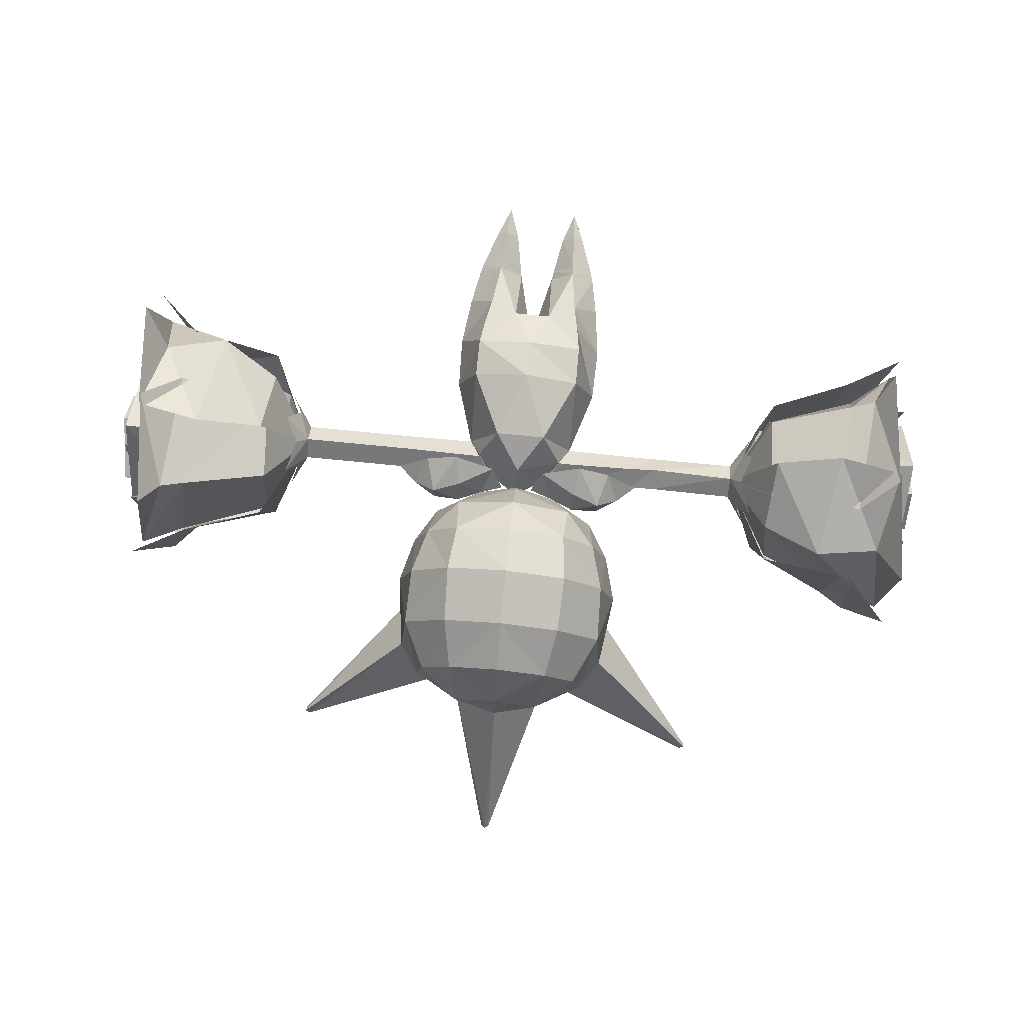
<metadata>
{"format":"obj","ext":"obj","renderer":"f3d","projection":"perspective","resolution":1024,"background":"white","views":[{"elev":79.4,"azim":-174.5,"up":"+Y"}]}
</metadata>
<code>
o roselia
v -0.2868 0 -1.546
v -0.2868 0.1079 -1.488
v -0.1759 0 -1.499
v -0.3097 0.1709 -1.365
v -0.1258 0.09324 -1.394
v -0.1258 -0.09324 -1.394
v -0.3097 -0.1709 -1.365
v -0.2868 -0.1079 -1.488
v -0.4126 0.07633 -1.527
v -0.453 0.1074 -1.373
v -0.5112 0 -1.478
v -0.4126 -0.07633 -1.527
v -0.453 -0.1074 -1.373
v -0.5964 9.3e-05 -1.402
v -0.07298 0 -1.464
v 0.07298 0 -1.464
v 0.1759 0 -1.499
v 0.2868 0.1079 -1.488
v 0.2868 0 -1.546
v 0.1258 0.09324 -1.394
v 0.3097 0.1709 -1.365
v 0.2868 -0.1079 -1.488
v 0.3097 -0.1709 -1.365
v 0.1258 -0.09324 -1.394
v 0.4126 0.07633 -1.527
v 0.453 0.1074 -1.373
v 0.5112 0 -1.478
v 0.4126 -0.07633 -1.527
v 0.5964 -9.3e-05 -1.402
v 0.453 -0.1074 -1.373
v -0.502 -0.1742 -2.079
v -0.5376 0.001763 -1.982
v -0.4939 0.001763 -2.304
v -0.4065 0.001763 -2.435
v -0.3246 -0.1911 -2.435
v -0.2022 -0.2131 -2.515
v -0.000666 -0.408 -2.405
v -0.364 -0.3559 -1.776
v 0 -0.504 -1.776
v -0.2042 -0.3377 -1.616
v -0.3801 -0.3949 -1.982
v 0 -0.5592 -1.982
v -0.3756 -0.3831 -2.227
v 0 -0.5165 -2.227
v 0 0.01674 -2.604
v -0.1927 0.08174 -2.562
v 0.4939 0.001763 -2.304
v 0.5376 0.001763 -1.982
v 0.502 -0.1742 -2.079
v 0.3246 -0.1911 -2.435
v 0.4065 0.001763 -2.435
v 0.3801 -0.3949 -1.982
v 0.364 -0.3559 -1.776
v 0.3756 -0.3831 -2.227
v 0.1927 0.08174 -2.562
v 0.2022 -0.2131 -2.515
v 0.2042 -0.3377 -1.616
v 0 0.429 -1.616
v 0 0.5524 -1.776
v -0.2562 0.4922 -1.776
v 0 0.1771 -1.503
v 0.268 0.3016 -1.616
v -0.4041 0.3044 -1.776
v -0.268 0.3016 -1.616
v 0.4041 0.3044 -1.776
v 0.2562 0.4922 -1.776
v 0 0.001763 -1.5
v -0.1886 0.001763 -1.503
v 0 -0.2015 -1.503
v 0 0.001763 -1.458
v 0.1886 0.001763 -1.503
v 0.3848 0.001763 -1.616
v 0 0.22 -2.562
v -0.2299 0.3917 -2.435
v 0 0.4621 -2.435
v -0.2691 0.5036 -2.227
v 0 0.5738 -2.227
v -0.2779 0.543 -1.982
v 0 0.6196 -1.982
v -0.4826 0.001763 -1.776
v -0.4611 0.3299 -1.982
v -0.4682 0.2907 -2.227
v -0.3666 0.2383 -2.435
v 0.2299 0.3917 -2.435
v 0.4682 0.2907 -2.227
v 0.4611 0.3299 -1.982
v 0.2691 0.5037 -2.227
v 0.2779 0.543 -1.982
v 0.4826 0.001763 -1.776
v 0.3666 0.2383 -2.435
v -0.3848 0.001763 -1.616
v 0.01732 -0.4919 -3.141
v -0.01732 -0.4919 -3.141
v 0 -0.4616 -3.154
v -0.9616 -0.5005 -2.649
v -0.9814 -0.5005 -2.622
v -0.9822 -0.4702 -2.643
v 0.9822 -0.4702 -2.643
v 0.9814 -0.5005 -2.622
v 0.9616 -0.5005 -2.649
v -1.709 0.4382 -0.9553
v -1.602 0.4094 -0.984
v -1.666 0.4542 -1.496
v -1.619 -0.2463 -1.238
v -1.619 -0.08836 -1.066
v -1.608 0.1346 -1.129
v -1.608 -0.1892 -1.462
v -1.666 -0.07452 -0.8403
v -1.777 0.3466 -1.672
v -1.488 0.3847 -1.721
v -1.555 0.5457 -1.273
v -1.563 -0.1628 -1.767
v -1.674 0.223 -1.798
v -1.607 -0.3252 -1.79
v -1.709 -0.5036 -1.296
v -1.594 0.3433 -1.589
v -1.611 -0.07766 -1.758
v -1.615 -0.4361 -1.364
v -1.617 0.01846 -0.9771
v -1.692 0.3407 -1.25
v -1.601 0.1633 -1.613
v -1.551 -0.5688 -1.511
v -1.568 -0.3438 -0.881
v -1.59 0.2833 -0.8405
v -1.642 0.2629 -1.374
v -1.642 0.05165 -1.591
v -1.613 -0.2987 -1.416
v -1.613 0.09111 -1.017
v -1.59 -0.3216 -1.509
v -1.75 -0.1988 -1.035
v -1.583 0.1918 -0.9426
v -1.74 0.1496 -1.29
v -1.736 0.1044 -1.454
v -1.74 0.03536 -1.173
v -1.736 -0.1249 -1.22
v -1.864 -0.02223 -1.351
v -1.726 -0.1281 -1.374
v -1.728 -0.06771 -1.191
v -1.726 -0.03471 -1.462
v -1.728 0.1412 -1.388
v -1.831 0.5843 -1.371
v -1.95 -0.07299 -1.109
v -1.95 -0.2129 -1.252
v -1.942 0.1696 -1.195
v -1.942 -0.1272 -1.5
v -1.831 0.06658 -0.7289
v -1.782 0.5568 -0.8473
v -1.88 0.4904 -1.825
v -1.839 0.005232 -1.892
v -1.839 0.5587 -1.326
v -1.73 -0.37 -1.857
v -1.855 0.1634 -1.987
v -1.856 -0.7274 -1.378
v -1.928 -0.09877 -1.714
v -1.918 0.2735 -1.595
v -1.929 -0.4077 -1.391
v -1.922 0.3983 -1.244
v -1.925 -0.006608 -0.9528
v -1.904 0.1485 -1.669
v -1.747 -0.3633 -0.7848
v -1.869 -0.6535 -1.249
v -1.863 0.1592 -0.6619
v -1.968 0.00389 -1.482
v -1.968 0.1505 -1.331
v -1.943 -0.27 -1.386
v -1.943 0.0584 -1.05
v -1.892 -0.2898 -0.9199
v -1.909 -0.3306 -1.436
v -1.895 0.1953 -0.93
v -1.936 -0.01426 -1.398
v -1.936 -0.06948 -1.342
v -1.898 -0.001047 -1.281
v -1.898 0.0423 -1.322
v -1.861 -0.01573 -1.341
v -1.073 0 -1.324
v -1.073 0 -1.324
v -1.073 0 -1.324
v -1.073 0 -1.324
v -1.073 0 -1.324
v -1.073 0 -1.324
v -1.073 0 -1.324
v -1.073 0 -1.324
v -1.073 0 -1.324
v -1.073 0 -1.324
v -1.073 -0.00769 -1.331
v -1.051 -0.07248 -1.325
v -1.051 0 -1.403
v -1.051 0 -1.245
v -1.051 0.07249 -1.325
v -1.068 1e-06 -1.245
v -1.068 -0.07248 -1.325
v -1.068 0.07249 -1.325
v -1.068 1e-06 -1.403
v -1.116 0.1406 -1.352
v -1.154 0.2066 -1.236
v -1.116 0.005724 -1.46
v -1.169 0.1412 -1.502
v -1.116 -0.1388 -1.365
v -1.169 -0.1252 -1.515
v -1.16 -0.02307 -1.1
v -1.116 -0.08637 -1.194
v -1.13 0.07938 -1.19
v -1.169 -0.2196 -1.266
v -1.252 0.3429 -1.445
v -1.231 0.3212 -1.075
v -1.251 -0.05604 -0.9864
v -1.282 -0.09759 -1.667
v -1.239 0.255 -1.589
v -1.262 0.4203 -1.299
v -1.252 -0.2668 -1.245
v -1.217 -0.1963 -1.614
v -1.257 0.143 -1.728
v -1.289 -0.2729 -1.362
v -1.289 -0.06245 -1.656
v -1.277 0.2343 -1.527
v -1.316 0.2658 -1.6
v -1.376 0.3539 -1.235
v -1.333 0.09945 -0.9999
v -1.243 0.2511 -0.9729
v -1.209 -0.2458 -0.996
v -1.238 -0.3084 -1.499
v -1.268 0.158 -1.048
v -1.266 -0.1632 -1.097
v -1.293 -0.2606 -1.437
v 1.709 0.4393 -1.701
v 1.602 0.4097 -1.672
v 1.666 0.453 -1.161
v 1.666 -0.07282 -1.814
v 1.777 0.3441 -0.9856
v 1.488 0.3847 -0.9336
v 1.555 0.5456 -1.382
v 1.573 -0.1316 -0.8785
v 1.674 0.2209 -0.8582
v 1.607 -0.326 -0.8647
v 1.709 -0.5029 -1.356
v 1.594 0.3427 -1.067
v 1.611 -0.07852 -0.8967
v 1.623 -0.4397 -1.316
v 1.619 -0.246 -1.416
v 1.619 -0.0878 -1.588
v 1.608 0.1348 -1.526
v 1.608 -0.1894 -1.193
v 1.617 0.01914 -1.678
v 1.692 0.3405 -1.406
v 1.601 0.1627 -1.042
v 1.599 -0.5649 -1.215
v 1.608 -0.2799 -1.744
v 1.59 0.2839 -1.877
v 1.59 -0.3218 -1.146
v 1.75 -0.1967 -1.618
v 1.581 0.1934 -1.721
v 1.642 0.2625 -1.281
v 1.642 0.05078 -1.065
v 1.613 -0.2988 -1.238
v 1.613 0.09162 -1.638
v 1.74 0.1493 -1.366
v 1.736 0.1034 -1.201
v 1.74 0.03605 -1.482
v 1.736 -0.1242 -1.434
v 1.726 -0.1283 -1.281
v 1.728 -0.06701 -1.463
v 1.726 -0.03554 -1.193
v 1.728 0.1405 -1.268
v 1.831 0.5834 -1.286
v 1.831 0.06863 -1.926
v 1.782 0.5583 -1.81
v 1.88 0.4888 -0.8318
v 1.839 0.003162 -0.7632
v 1.839 0.558 -1.331
v 1.73 -0.3725 -0.797
v 1.875 0.1612 -0.6686
v 1.856 -0.727 -1.275
v 1.928 -0.09916 -0.9413
v 1.918 0.273 -1.061
v 1.929 -0.4077 -1.264
v 1.97 -0.07289 -1.546
v 1.97 -0.2128 -1.402
v 1.962 0.1696 -1.46
v 1.962 -0.1273 -1.155
v 1.922 0.3982 -1.411
v 1.925 -0.006225 -1.702
v 1.904 0.1478 -0.986
v 1.747 -0.3595 -1.867
v 1.869 -0.6529 -1.404
v 1.863 0.1609 -1.993
v 1.892 -0.2888 -1.734
v 1.909 -0.3306 -1.218
v 1.895 0.1959 -1.725
v 1.988 0.003893 -1.173
v 1.988 0.1505 -1.324
v 1.963 -0.27 -1.269
v 1.963 0.05854 -1.605
v 1.956 -0.01434 -1.257
v 1.864 -0.02235 -1.304
v 1.956 -0.06949 -1.313
v 1.898 -0.00101 -1.374
v 1.898 0.04224 -1.333
v 1.861 -0.01583 -1.314
v 1.073 0 -1.324
v 1.073 0 -1.324
v 1.073 0 -1.324
v 1.073 0 -1.324
v 1.073 0 -1.324
v 1.073 0 -1.324
v 1.073 0 -1.324
v 1.073 0 -1.324
v 1.073 0 -1.324
v 1.073 0 -1.324
v 1.073 -0.007691 -1.317
v 1.068 -0.07249 -1.325
v 1.068 0 -1.245
v 1.068 0.07249 -1.325
v 1.068 0 -1.403
v 1.116 0.1399 -1.358
v 1.155 0.1333 -1.509
v 1.169 0 -1.098
v 1.116 0.08649 -1.194
v 1.116 -0.1398 -1.358
v 1.15 -0.2157 -1.255
v 1.116 6.4e-05 -1.46
v 1.15 -0.1333 -1.509
v 1.116 -0.08637 -1.194
v 1.169 0.2157 -1.255
v 1.252 0.3429 -1.21
v 1.231 0.3212 -1.58
v 1.247 -0.05188 -1.668
v 1.278 -0.1068 -1
v 1.239 0.255 -1.066
v 1.262 0.4203 -1.356
v 1.23 -0.2954 -1.401
v 1.217 -0.1963 -1.041
v 1.257 0.143 -0.9266
v 1.295 -0.2861 -1.292
v 1.289 -0.06245 -0.9988
v 1.277 0.2343 -1.128
v 1.316 0.2658 -1.055
v 1.389 0.3614 -1.42
v 1.337 0.102 -1.659
v 1.243 0.2511 -1.753
v 1.229 -0.2276 -1.657
v 1.252 -0.4438 -1.185
v 1.268 0.158 -1.607
v 1.266 -0.1632 -1.558
v 1.267 -0.282 -1.212
v 0.1924 -0.07554 -1.322
v 0.2509 0 -1.242
v 0.0746 -0.127 -1.4
v 0.1359 0 -1.406
v 0.1992 0.08889 -1.322
v -0.1359 0 -1.406
v 0 0.1609 -1.4
v -0.0746 -0.127 -1.4
v -0.2019 0.0819 -1.328
v -0.1938 -0.0696 -1.328
v 0 0.2881 -0.7745
v 1e-06 -1.6e-05 -0.5766
v 1e-06 -0.1658 -0.6501
v 0 -0.2281 -0.7406
v 0.2489 0.2404 -0.7745
v 0.2717 -0.2085 -0.8062
v 0.1233 -0.2803 -0.8556
v 0.1249 -0.2736 -0.7592
v -0.2489 0.2404 -0.7745
v -0.2717 -0.2085 -0.8062
v -0.1249 -0.2736 -0.7592
v -0.1233 -0.2803 -0.8556
v 0.1307 -0.0636 -0.1417
v 0.1163 0.01068 -0.1417
v 0.1713 0.06556 -0.1417
v 0.2197 0.0195 -0.1417
v 0.1946 -0.05815 -0.1417
v 0.2549 -0.1743 -0.5164
v 0.3185 0.04476 -0.5164
v 0.2086 0.1834 -0.5481
v 0.1641 0 0.003207
v -0.1163 0.01068 -0.1417
v -0.1307 -0.0636 -0.1417
v -0.2197 0.0195 -0.1417
v -0.1713 0.06556 -0.1417
v -0.1946 -0.05815 -0.1417
v -0.3185 0.04476 -0.5164
v -0.2549 -0.1743 -0.5164
v -0.2086 0.1834 -0.5481
v -0.1641 0 0.003207
v -0.272 0 -1.243
v -0.2262 0.08027 -1.331
v -0.573 0.07194 -1.323
v -0.573 -0.003029 -1.245
v -0.1764 0 -1.417
v -0.2327 -0.07426 -1.331
v -0.573 -0.07296 -1.327
v -0.573 0.001957 -1.403
v -0.6819 -0.07388 -1.33
v -0.6816 0.005707 -1.401
v -0.6823 -0.009334 -1.244
v -0.6819 0.07043 -1.316
v 0.2327 0.08027 -1.331
v 0.272 0 -1.243
v 0.573 -2e-06 -1.245
v 0.573 0.07248 -1.325
v 0.1764 0 -1.417
v 0.573 -2e-06 -1.403
v 0.573 -0.07249 -1.325
v 0.2327 -0.07426 -1.331
v 0.6819 -2e-06 -1.403
v 0.6819 -0.07249 -1.325
v 0.6819 -2e-06 -1.245
v 0.6819 0.07248 -1.325
v 1.051 0 -1.403
v 1.051 -0.07249 -1.325
v 1.051 0 -1.245
v 1.051 0.07249 -1.325
v 0.119 -0.1923 -1.243
v 0 0.3278 -0.9521
v 0.1151 0.2497 -1.243
v -0.1151 0.2497 -1.243
v 0.2498 0.2467 -0.9521
v 0.3416 0 -0.9521
v 0.2069 -0.2158 -0.9521
v -0.119 -0.1923 -1.243
v -0.2498 0.2467 -0.9521
v -0.3416 0 -0.9521
v -0.2069 -0.2158 -0.9521
v -0.2509 0 -1.242
v 0 -0.2722 -0.9593
v 0.08332 0.1953 -0.6054
v 0.1077 -0.2071 -0.6484
v 0.02603 0 -0.565
v 0.2313 0.2116 -0.6619
v 0.3473 0.02801 -0.7297
v 0.269 -0.196 -0.6976
v -0.08332 0.1953 -0.6054
v -0.114 -0.2071 -0.6484
v -0.02603 0 -0.565
v -0.3473 0.02801 -0.7297
v -0.2313 0.2116 -0.6619
v -0.269 -0.196 -0.6976
v 0.199 0.08001 -1.331
v 0.1444 0 -1.417
v 0.1953 -0.06799 -1.331
v 0.1156 -0.1181 -0.3099
v 0.08563 0.01376 -0.3099
v 0.2877 0.03433 -0.3548
v 0.2358 -0.1242 -0.3548
v 0.1827 0.1351 -0.3548
v 0.1079 -0.1362 -0.3548
v 0.07797 0.01478 -0.3548
v 0.1818 0.1177 -0.3099
v 0.277 0.03062 -0.3125
v 0.2278 -0.1076 -0.3099
v -0.1444 0 -1.417
v -0.08563 0.01376 -0.3099
v -0.1156 -0.1181 -0.3099
v -0.2358 -0.1242 -0.3548
v -0.2877 0.03433 -0.3548
v -0.1827 0.1351 -0.3548
v -0.07797 0.01478 -0.3548
v -0.1079 -0.1362 -0.3548
v -0.277 0.03062 -0.3125
v -0.1818 0.1177 -0.3099
v -0.2278 -0.1076 -0.3099
f 78 59 79
f 78 60 59
f 81 60 78
f 81 63 60
f 66 79 59
f 66 88 79
f 65 88 66
f 65 86 88
f 41 39 38
f 41 42 39
f 43 42 41
f 43 44 42
f 42 53 39
f 42 52 53
f 44 52 42
f 44 54 52
f 94 56 92
f 94 45 56
f 93 45 94
f 93 36 45
f 97 35 95
f 97 33 35
f 96 33 97
f 96 31 33
f 47 100 50
f 47 98 100
f 49 98 47
f 49 99 98
f 31 32 33
f 31 41 32
f 43 41 31
f 31 96 43
f 95 43 96
f 95 35 43
f 37 43 35
f 37 44 43
f 54 44 37
f 37 50 54
f 56 50 37
f 56 51 50
f 55 51 56
f 56 45 55
f 50 51 47
f 95 96 97
f 37 92 56
f 37 93 92
f 36 93 37
f 37 35 36
f 34 36 35
f 34 46 36
f 45 36 46
f 33 34 35
f 92 93 94
f 100 54 50
f 100 99 54
f 98 99 100
f 49 54 99
f 49 52 54
f 48 52 49
f 49 47 48
f 39 40 38
f 39 57 40
f 53 57 39
f 5 2 4
f 5 3 2
f 15 3 5
f 15 6 3
f 8 3 6
f 8 1 3
f 12 1 8
f 9 1 12
f 11 9 12
f 11 10 9
f 14 10 11
f 11 13 14
f 12 13 11
f 12 7 13
f 8 7 12
f 8 6 7
f 1 2 3
f 1 9 2
f 4 2 9
f 9 10 4
f 21 18 20
f 21 25 18
f 26 25 21
f 26 27 25
f 29 27 26
f 29 30 27
f 28 27 30
f 28 25 27
f 19 25 28
f 19 18 25
f 17 18 19
f 17 20 18
f 16 20 17
f 17 24 16
f 22 24 17
f 22 23 24
f 28 23 22
f 28 30 23
f 19 22 17
f 19 28 22
f 64 60 63
f 64 58 60
f 61 58 64
f 61 62 58
f 66 58 62
f 66 59 58
f 60 58 59
f 62 65 66
f 101 103 141
f 101 102 103
f 146 102 101
f 146 108 102
f 143 105 142
f 143 104 105
f 145 104 143
f 145 107 104
f 106 144 142
f 105 106 142
f 205 108 206
f 205 102 108
f 204 102 205
f 204 103 102
f 110 209 208
f 110 111 209
f 109 111 110
f 109 150 111
f 112 208 207
f 112 110 208
f 149 110 112
f 149 109 110
f 113 151 152
f 113 114 151
f 212 114 113
f 212 211 114
f 115 211 210
f 115 114 211
f 153 114 115
f 153 151 114
f 116 154 155
f 116 117 154
f 215 117 116
f 215 214 117
f 118 214 213
f 118 117 214
f 156 117 118
f 156 154 117
f 119 157 158
f 119 120 157
f 218 120 119
f 218 217 120
f 121 217 216
f 121 120 217
f 159 120 121
f 159 157 120
f 122 160 161
f 122 123 160
f 221 123 122
f 221 220 123
f 124 220 219
f 124 123 220
f 162 123 124
f 162 160 123
f 164 126 163
f 164 125 126
f 166 125 164
f 166 128 125
f 127 165 163
f 126 127 163
f 129 167 168
f 129 130 167
f 224 130 129
f 224 223 130
f 131 223 222
f 131 130 223
f 169 130 131
f 169 167 130
f 105 175 106
f 105 104 175
f 107 175 104
f 205 176 204
f 205 206 176
f 101 147 146
f 101 141 147
f 208 177 207
f 208 209 177
f 148 109 149
f 148 150 109
f 211 178 210
f 211 212 178
f 214 179 213
f 214 215 179
f 217 180 216
f 217 218 180
f 220 181 219
f 220 221 181
f 126 182 127
f 126 125 182
f 128 182 125
f 223 183 222
f 223 224 183
f 170 132 133
f 170 136 132
f 134 132 136
f 134 184 132
f 135 184 134
f 134 171 135
f 136 171 134
f 184 133 132
f 172 137 138
f 172 174 137
f 139 137 174
f 139 185 137
f 140 185 139
f 139 173 140
f 174 173 139
f 185 138 137
f 225 227 264
f 225 226 227
f 265 226 225
f 265 228 226
f 325 228 326
f 325 226 228
f 324 226 325
f 324 227 226
f 230 329 328
f 230 231 329
f 229 231 230
f 229 269 231
f 232 328 327
f 232 230 328
f 268 230 232
f 268 229 230
f 233 270 271
f 233 234 270
f 332 234 233
f 332 331 234
f 235 331 330
f 235 234 331
f 272 234 235
f 272 270 234
f 236 273 274
f 236 237 273
f 335 237 236
f 335 334 237
f 238 334 333
f 238 237 334
f 275 237 238
f 275 273 237
f 277 240 276
f 277 239 240
f 279 239 277
f 279 242 239
f 241 278 276
f 240 241 276
f 243 280 281
f 243 244 280
f 338 244 243
f 338 337 244
f 245 337 336
f 245 244 337
f 282 244 245
f 282 280 244
f 246 283 284
f 246 247 283
f 341 247 246
f 341 340 247
f 248 340 339
f 248 247 340
f 285 247 248
f 285 283 247
f 249 286 287
f 249 250 286
f 344 250 249
f 344 343 250
f 251 343 342
f 251 250 343
f 288 250 251
f 288 286 250
f 290 253 289
f 290 252 253
f 292 252 290
f 292 255 252
f 254 291 289
f 253 254 289
f 325 299 324
f 325 326 299
f 225 266 265
f 225 264 266
f 328 300 327
f 328 329 300
f 267 229 268
f 267 269 229
f 331 301 330
f 331 332 301
f 334 302 333
f 334 335 302
f 240 303 241
f 240 239 303
f 242 303 239
f 337 304 336
f 337 338 304
f 340 305 339
f 340 341 305
f 343 306 342
f 343 344 306
f 253 307 254
f 253 252 307
f 255 307 252
f 293 256 257
f 293 294 256
f 258 256 294
f 258 308 256
f 259 308 258
f 258 295 259
f 294 295 258
f 308 257 256
f 296 260 261
f 296 298 260
f 262 260 298
f 262 309 260
f 263 309 262
f 262 297 263
f 298 297 262
f 309 261 260
f 413 345 346
f 413 347 345
f 420 347 413
f 420 352 347
f 424 352 420
f 424 354 352
f 439 349 438
f 439 348 349
f 440 348 439
f 440 345 348
f 368 441 367
f 368 442 441
f 369 442 368
f 369 448 442
f 370 448 369
f 370 449 448
f 371 449 370
f 371 450 449
f 367 450 371
f 367 441 450
f 372 443 444
f 372 373 443
f 431 373 372
f 431 430 373
f 373 445 443
f 373 374 445
f 430 374 373
f 430 429 374
f 414 359 417
f 414 355 359
f 421 355 414
f 421 363 355
f 345 440 346
f 346 418 419
f 413 346 419
f 346 438 349
f 359 355 426
f 429 359 426
f 445 449 443
f 445 448 449
f 447 448 445
f 447 442 448
f 446 442 447
f 446 441 442
f 444 441 446
f 444 450 441
f 443 450 444
f 443 449 450
f 377 452 376
f 377 453 452
f 380 453 377
f 380 461 453
f 378 461 380
f 378 459 461
f 379 459 378
f 379 460 459
f 376 460 379
f 376 452 460
f 454 381 382
f 454 455 381
f 461 455 454
f 461 459 455
f 455 383 381
f 455 456 383
f 459 456 455
f 459 460 456
f 435 383 436
f 435 381 383
f 437 381 435
f 437 382 381
f 422 424 420
f 423 422 420
f 363 432 355
f 363 436 432
f 422 436 363
f 422 435 436
f 452 456 460
f 452 457 456
f 453 457 452
f 453 458 457
f 461 458 453
f 461 454 458
f 353 385 424
f 353 386 385
f 451 386 353
f 451 389 386
f 354 389 451
f 354 390 389
f 424 390 354
f 424 385 390
f 388 386 387
f 388 385 386
f 391 385 388
f 391 390 385
f 392 390 391
f 392 389 390
f 387 389 392
f 387 386 389
f 391 394 392
f 391 393 394
f 388 393 391
f 388 395 393
f 387 395 388
f 387 396 395
f 392 396 387
f 392 394 396
f 393 187 394
f 393 186 187
f 395 186 393
f 395 188 186
f 396 188 395
f 396 189 188
f 394 189 396
f 394 187 189
f 191 188 190
f 191 186 188
f 193 186 191
f 193 187 186
f 192 187 193
f 192 189 187
f 190 189 192
f 190 188 189
f 346 397 438
f 346 398 397
f 440 398 346
f 440 404 398
f 439 404 440
f 439 401 404
f 438 401 439
f 438 397 401
f 400 398 399
f 400 397 398
f 402 397 400
f 402 401 397
f 403 401 402
f 403 404 401
f 399 404 403
f 399 398 404
f 405 403 402
f 405 406 403
f 409 406 405
f 409 410 406
f 313 410 409
f 313 310 410
f 406 399 403
f 406 407 399
f 410 407 406
f 410 411 407
f 310 411 410
f 310 311 411
f 408 402 400
f 408 405 402
f 412 405 408
f 412 409 405
f 312 409 412
f 312 313 409
f 407 400 399
f 407 408 400
f 411 408 407
f 411 412 408
f 311 412 411
f 311 312 412
f 432 426 355
f 432 356 426
f 434 356 432
f 434 433 356
f 357 356 433
f 357 427 356
f 358 427 357
f 358 362 427
f 361 362 358
f 361 360 362
f 419 360 361
f 419 418 360
f 430 360 418
f 430 431 360
f 362 360 431
f 431 427 362
f 433 358 357
f 433 365 358
f 437 365 433
f 437 364 365
f 435 364 437
f 435 422 364
f 423 364 422
f 423 366 364
f 425 366 423
f 425 358 366
f 361 358 425
f 425 419 361
f 413 419 425
f 425 420 413
f 423 420 425
f 365 366 358
f 365 364 366
f 356 428 426
f 356 427 428
f 426 374 429
f 426 445 374
f 447 445 426
f 426 428 447
f 446 447 428
f 428 427 446
f 372 446 427
f 372 444 446
f 431 372 427
f 421 422 363
f 421 424 422
f 416 424 421
f 416 353 424
f 351 353 416
f 351 350 353
f 67 350 351
f 67 352 350
f 347 352 67
f 67 348 347
f 351 348 67
f 351 349 348
f 415 349 351
f 415 346 349
f 417 346 415
f 417 418 346
f 359 418 417
f 359 430 418
f 429 430 359
f 347 348 345
f 416 415 351
f 416 414 415
f 421 414 416
f 415 414 417
f 350 451 353
f 350 354 451
f 352 354 350
f 383 432 436
f 383 456 432
f 457 432 456
f 457 434 432
f 458 434 457
f 458 433 434
f 382 433 458
f 382 437 433
f 458 454 382
f 367 375 368
f 367 371 375
f 370 375 371
f 370 369 375
f 368 375 369
f 376 384 377
f 376 379 384
f 378 384 379
f 378 380 384
f 377 384 380
f 195 192 194
f 195 202 192
f 190 192 202
f 202 200 190
f 201 190 200
f 201 191 190
f 203 191 201
f 203 198 191
f 199 191 198
f 199 193 191
f 196 193 199
f 196 197 193
f 192 193 197
f 197 194 192
f 315 312 314
f 315 313 312
f 320 313 315
f 320 321 313
f 310 313 321
f 321 318 310
f 319 310 318
f 319 322 310
f 311 310 322
f 322 316 311
f 317 311 316
f 317 312 311
f 323 312 317
f 323 314 312
f 74 77 75
f 74 76 77
f 83 76 74
f 83 82 76
f 34 82 83
f 34 33 82
f 76 79 77
f 76 78 79
f 82 78 76
f 82 81 78
f 32 41 38
f 80 32 38
f 48 89 53
f 52 48 53
f 77 84 75
f 77 87 84
f 79 87 77
f 79 88 87
f 87 90 84
f 87 85 90
f 88 85 87
f 88 86 85
f 51 90 85
f 47 51 85
f 55 90 51
f 55 84 90
f 73 84 55
f 73 75 84
f 74 75 73
f 73 46 74
f 45 46 73
f 73 55 45
f 46 83 74
f 46 34 83
f 69 40 57
f 69 68 40
f 70 68 69
f 70 61 68
f 71 61 70
f 71 62 61
f 72 62 71
f 72 65 62
f 89 65 72
f 89 86 65
f 48 86 89
f 48 85 86
f 47 85 48
f 69 71 70
f 69 57 71
f 72 71 57
f 57 53 72
f 89 72 53
f 64 68 61
f 64 91 68
f 63 91 64
f 63 80 91
f 81 80 63
f 81 32 80
f 82 32 81
f 82 33 32
f 91 40 68
f 91 38 40
f 80 38 91

</code>
